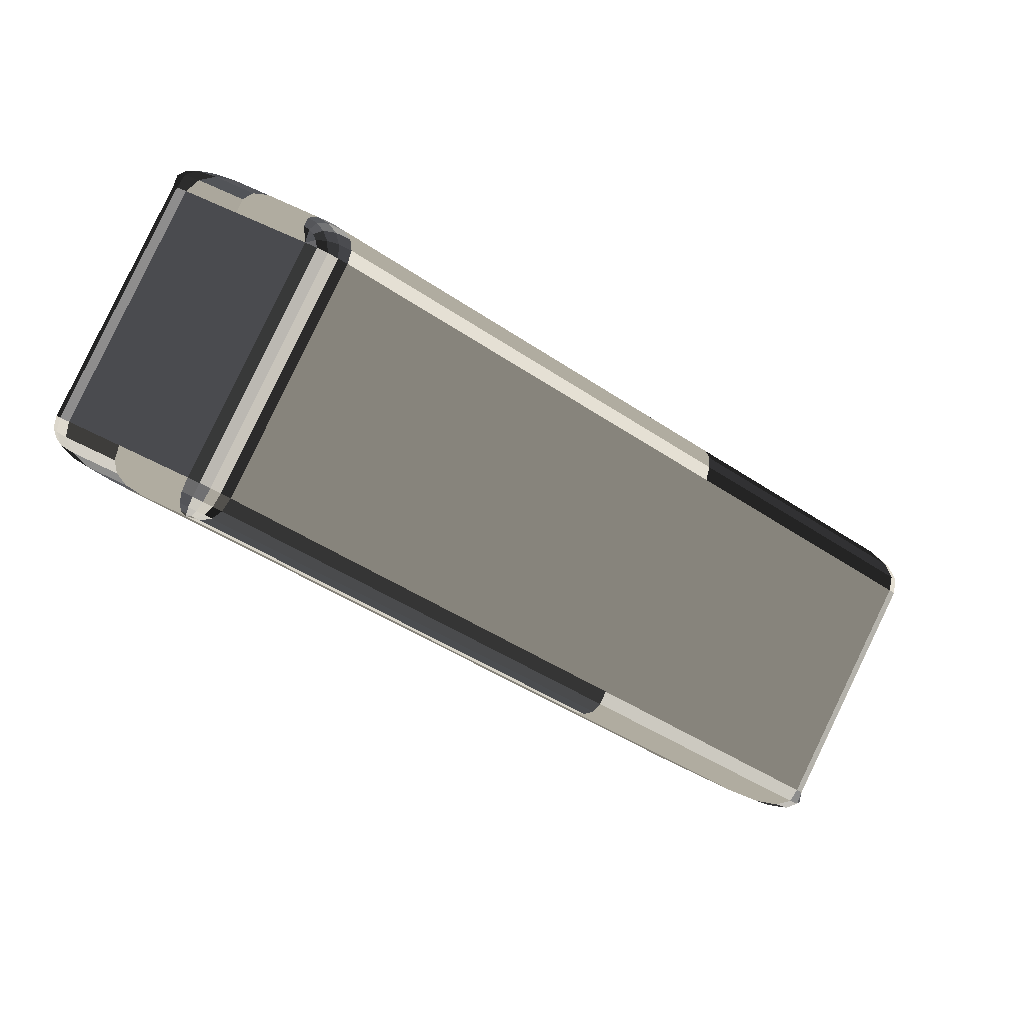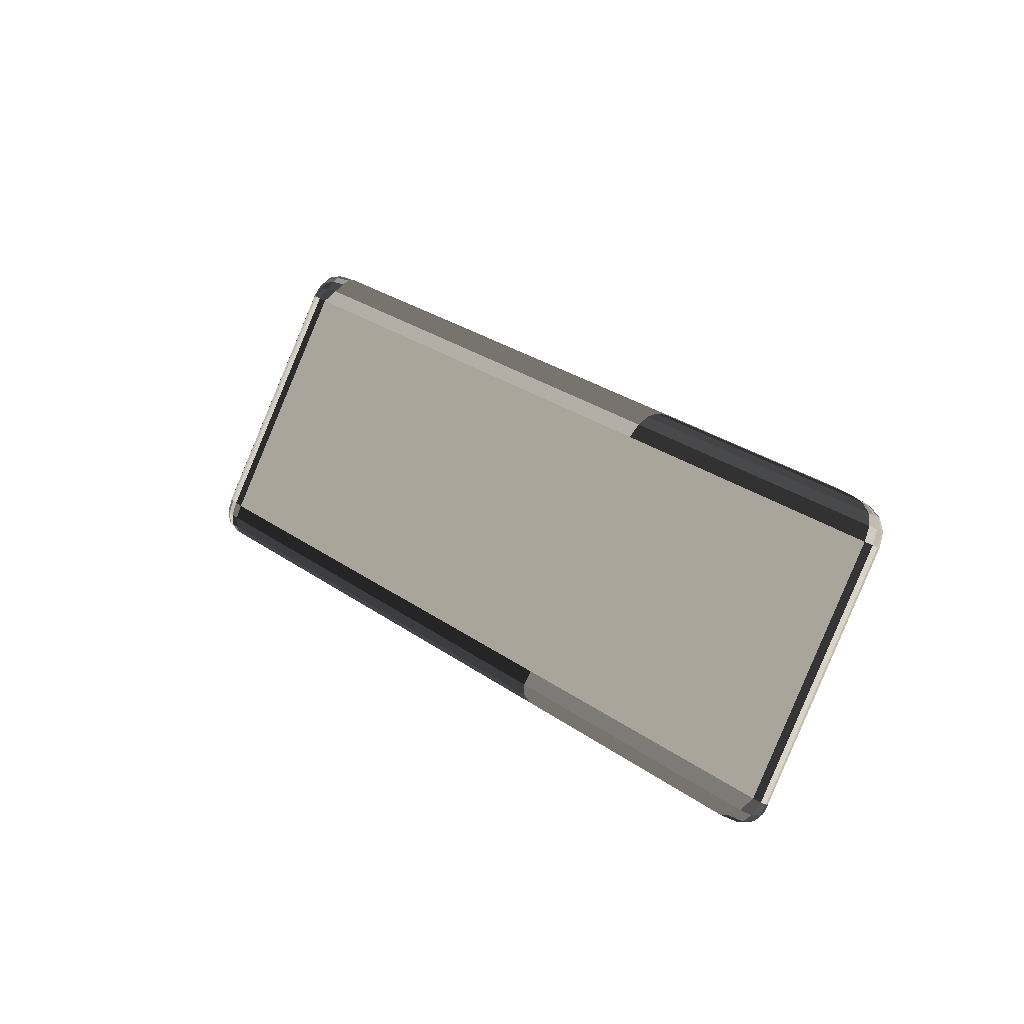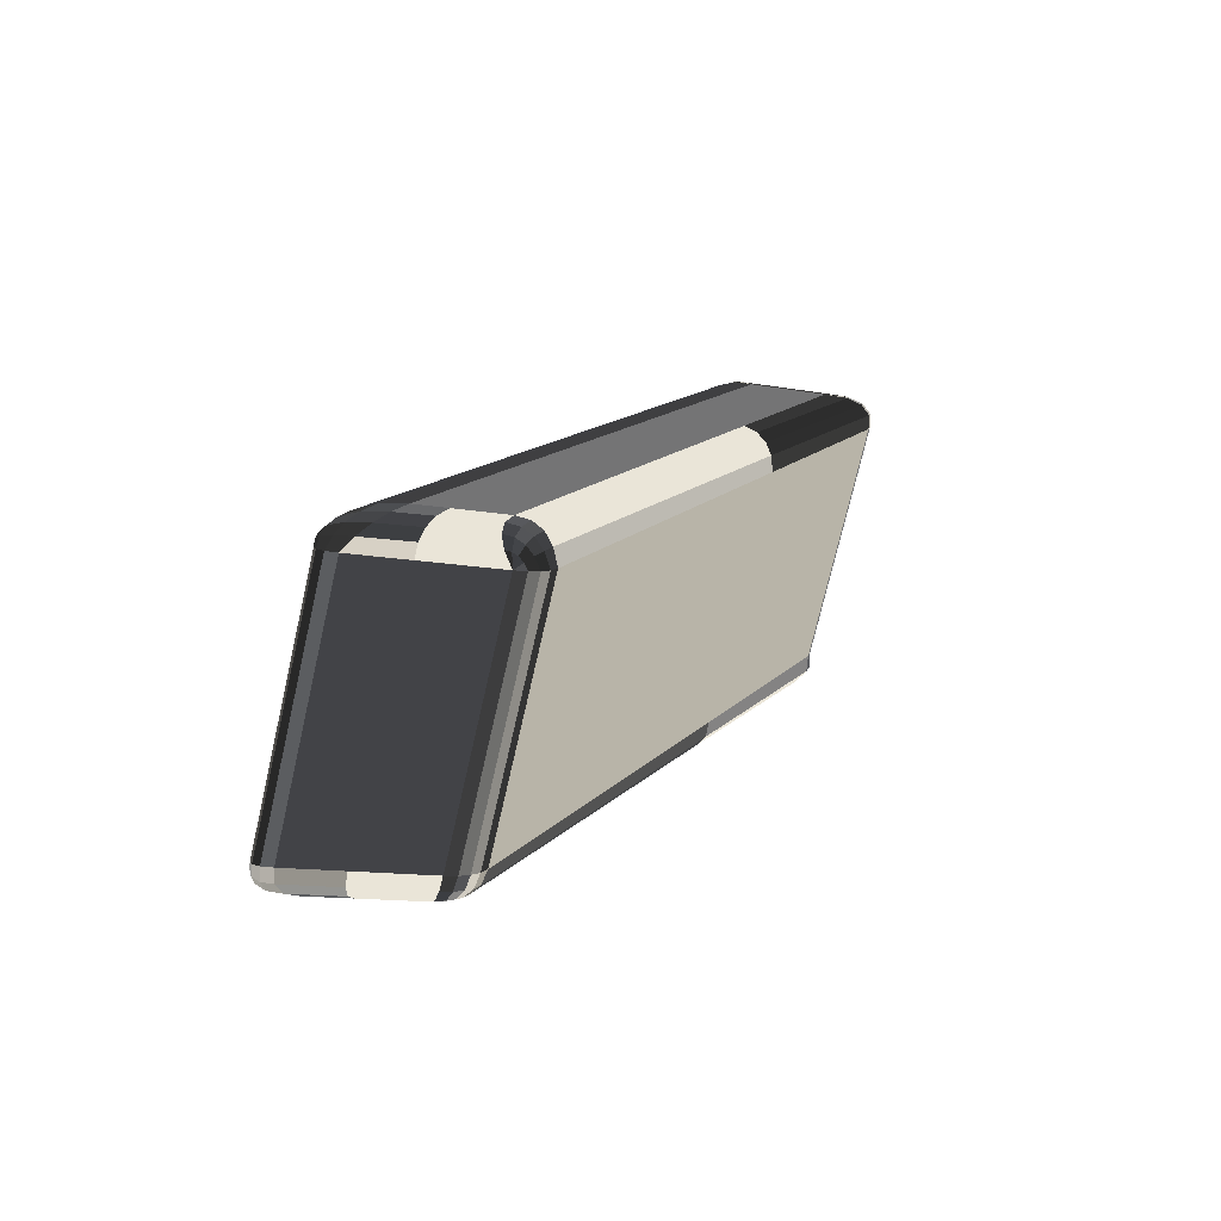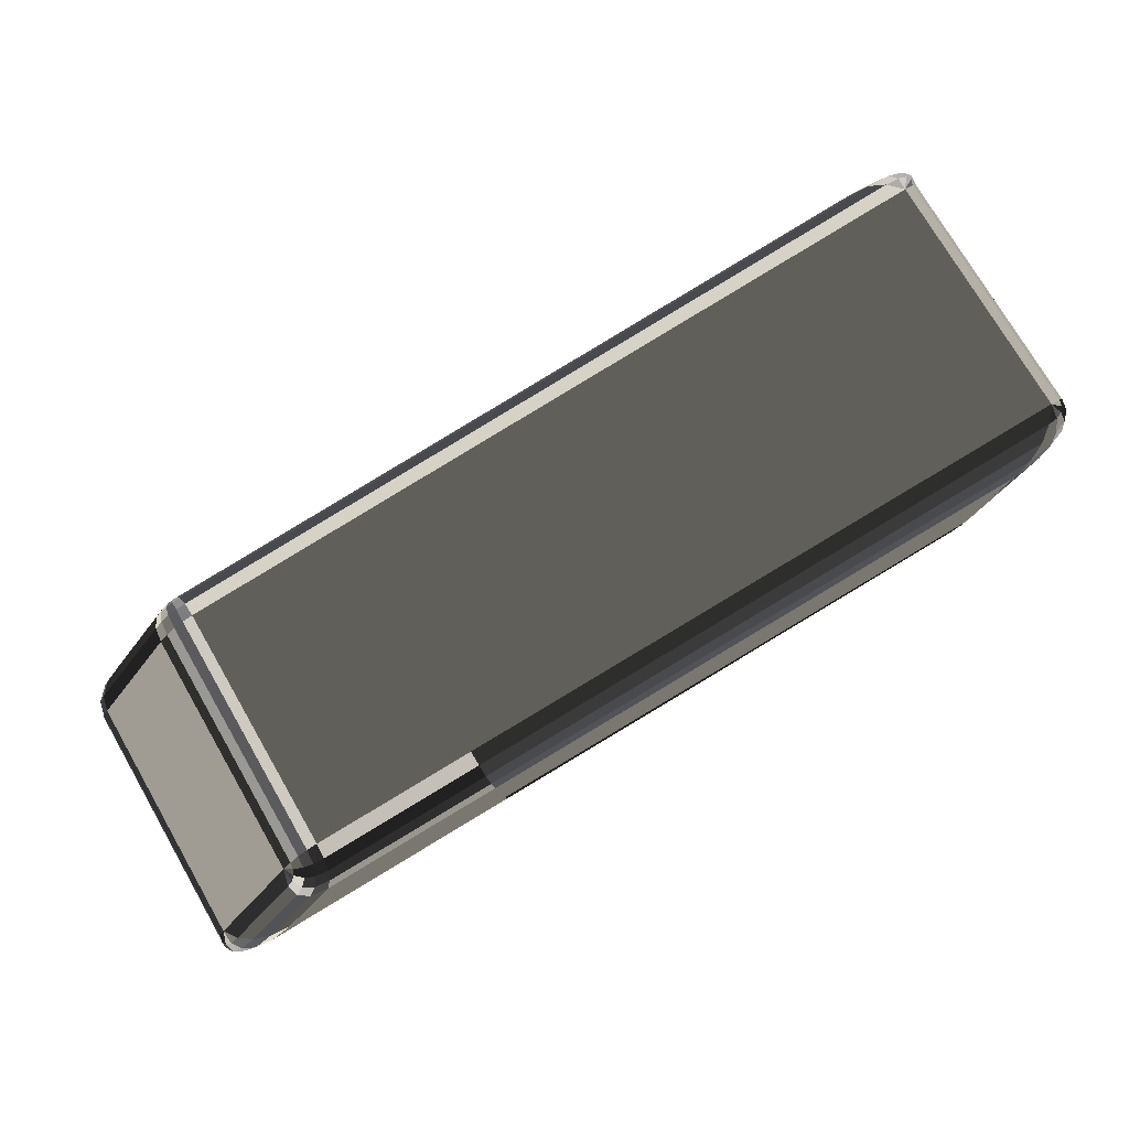
<metadata>
{"format":"obj","ext":"obj","renderer":"f3d","projection":"perspective","resolution":1024,"background":"white","views":[{"elev":10.0,"azim":150.2,"up":"+Z"},{"elev":-15.3,"azim":-140.6,"up":"+Z"},{"elev":45.1,"azim":116.5,"up":"+Z"},{"elev":-13.7,"azim":7.7,"up":"+Z"}]}
</metadata>
<code>
v  -6.21e+05 -167.6 1.109e+05
v  -5.613e+05 -167.6 1.454e+05
v  -6.141e+05 -167.6 2.368e+05
v  -6.738e+05 -167.6 2.023e+05
v  -6.142e+05 5.624e+04 2.367e+05
v  -5.614e+05 5.624e+04 1.453e+05
v  -6.692e+05 5.624e+04 8.31e+04
v  -7.22e+05 5.624e+04 1.745e+05
v  -6.865e+05 1.561e+04 2.11e+05
v  -6.21e+05 1.561e+04 2.488e+05
v  -6.211e+05 2.433e+04 2.488e+05
v  -6.946e+05 2.508e+04 2.063e+05
v  -3.349e+05 7862 2.761e+05
v  -3.496e+05 2.508e+04 2.676e+05
v  -4.024e+05 2.508e+04 3.59e+05
v  -3.876e+05 7862 3.675e+05
v  -5.544e+05 1.561e+04 1.334e+05
v  -5.544e+05 2.433e+04 1.334e+05
v  -3.583e+05 2.508e+04 2.466e+05
v  -3.502e+05 1.561e+04 2.512e+05
v  -6.886e+05 7862 1.937e+05
v  -7.033e+05 2.508e+04 1.852e+05
v  -6.506e+05 2.508e+04 9.387e+04
v  -6.359e+05 7862 1.024e+05
v  -6.853e+05 8929 2.107e+05
v  -6.835e+05 8710 2.117e+05
v  -3.887e+05 -167.6 3.669e+05
v  -3.912e+05 788.5 3.72e+05
v  -3.96e+05 818.8 3.697e+05
v  -6.314e+05 4781 1.019e+05
v  -6.324e+05 4349 1.044e+05
v  -3.36e+05 -167.6 2.755e+05
v  -3.32e+05 364.6 2.747e+05
v  -3.329e+05 334.3 2.773e+05
v  -7.077e+05 4.046e+04 1.987e+05
v  -7.182e+05 4.539e+04 1.917e+05
v  -7.171e+05 4.385e+04 1.923e+05
v  -4.221e+05 4.821e+04 3.476e+05
v  -4.247e+05 4.674e+04 3.527e+05
v  -4.232e+05 4.482e+04 3.54e+05
v  -6.703e+05 4.821e+04 8.246e+04
v  -6.672e+05 4.902e+04 7.768e+04
v  -6.634e+05 4.482e+04 7.944e+04
v  -3.715e+05 4.046e+04 2.39e+05
v  -3.695e+05 4.539e+04 2.411e+05
v  -3.679e+05 4.385e+04 2.42e+05
v  -6.249e+05 334.3 1.087e+05
v  -6.777e+05 334.3 2e+05
v  -6.183e+05 818.8 1.054e+05
v  -5.583e+05 818.8 1.401e+05
v  -3.857e+05 334.3 3.686e+05
v  -6.171e+05 818.8 2.42e+05
v  -7.237e+05 5.526e+04 1.805e+05
v  -6.172e+05 5.405e+04 2.42e+05
v  -3.803e+05 5.574e+04 2.499e+05
v  -3.842e+05 5.624e+04 2.477e+05
v  -4.37e+05 5.624e+04 3.39e+05
v  -4.33e+05 5.574e+04 3.413e+05
v  -3.808e+05 5.526e+04 2.426e+05
v  -5.584e+05 5.654e+04 1.401e+05
v  -7.25e+05 5.574e+04 1.727e+05
v  -6.723e+05 5.574e+04 8.133e+04
v  -4.169e+05 1.561e+04 3.667e+05
v  -4.067e+05 1.513e+04 3.715e+05
v  -4.164e+05 2.531e+04 3.66e+05
v  -4.25e+05 2.508e+04 3.62e+05
v  -7.061e+05 3.1e+04 1.987e+05
v  -6.997e+05 3.1e+04 2.034e+05
v  -3.332e+05 8347 2.7e+05
v  -3.475e+05 2.508e+04 2.618e+05
v  -6.268e+05 1.513e+04 9.26e+04
v  -6.353e+05 2.508e+04 8.769e+04
v  -6.28e+05 2.508e+04 9.09e+04
v  -6.199e+05 1.561e+04 9.557e+04
v  -6.9e+05 1.222e+04 2.079e+05
v  -6.885e+05 1.069e+04 2.088e+05
v  -6.889e+05 7166 2.056e+05
v  -6.916e+05 9800 2.041e+05
v  -6.878e+05 5053 2.012e+05
v  -6.911e+05 8347 1.993e+05
v  -6.851e+05 4349 1.958e+05
v  -6.869e+05 9588 2.097e+05
v  -6.862e+05 5283 2.072e+05
v  -6.844e+05 2701 2.032e+05
v  -6.815e+05 1840 1.979e+05
v  -6.834e+05 4154 2.088e+05
v  -6.808e+05 1289 2.052e+05
v  -6.804e+05 3778 2.105e+05
v  -6.772e+05 818.8 2.074e+05
v  -3.863e+05 546.3 3.714e+05
v  -3.86e+05 2688 3.737e+05
v  -3.845e+05 1840 3.693e+05
v  -3.879e+05 6257 3.739e+05
v  -3.851e+05 4349 3.69e+05
v  -3.921e+05 1.125e+04 3.72e+05
v  -3.881e+05 697.7 3.725e+05
v  -3.894e+05 3293 3.755e+05
v  -3.929e+05 7620 3.757e+05
v  -3.984e+05 1.368e+04 3.733e+05
v  -3.951e+05 3657 3.745e+05
v  -4.002e+05 8437 3.743e+05
v  -4.031e+05 3778 3.706e+05
v  -4.101e+05 8710 3.696e+05
v  -6.347e+05 1.125e+04 9.6e+04
v  -6.325e+05 8233 9.767e+04
v  -6.284e+05 8498 9.533e+04
v  -6.317e+05 1.368e+04 9.275e+04
v  -6.235e+05 8657 9.535e+04
v  -6.177e+05 8710 9.772e+04
v  -6.314e+05 6075 9.962e+04
v  -6.268e+05 4799 9.848e+04
v  -6.221e+05 4033 9.894e+04
v  -6.172e+05 3778 1.01e+05
v  -6.269e+05 2580 1.022e+05
v  -6.226e+05 1259 1.034e+05
v  -6.287e+05 1840 1.065e+05
v  -3.372e+05 818.8 2.678e+05
v  -3.342e+05 606.8 2.699e+05
v  -3.344e+05 2930 2.651e+05
v  -3.399e+05 3778 2.612e+05
v  -3.366e+05 6802 2.61e+05
v  -3.443e+05 8710 2.557e+05
v  -3.409e+05 1.222e+04 2.576e+05
v  -3.324e+05 455.4 2.722e+05
v  -3.311e+05 2324 2.692e+05
v  -3.321e+05 5439 2.664e+05
v  -3.352e+05 9800 2.638e+05
v  -3.303e+05 1961 2.735e+05
v  -3.306e+05 4622 2.719e+05
v  -3.317e+05 1840 2.78e+05
v  -3.324e+05 4349 2.776e+05
v  -7.166e+05 4.737e+04 1.926e+05
v  -7.179e+05 4.715e+04 1.918e+05
v  -7.242e+05 5.192e+04 1.852e+05
v  -7.219e+05 5.23e+04 1.865e+05
v  -7.266e+05 5.479e+04 1.788e+05
v  -7.184e+05 4.649e+04 1.915e+05
v  -7.251e+05 5.079e+04 1.847e+05
v  -7.277e+05 5.338e+04 1.782e+05
v  -7.262e+05 5.424e+04 1.72e+05
v  -7.246e+05 4.891e+04 1.85e+05
v  -7.271e+05 5.102e+04 1.785e+05
v  -7.256e+05 5.173e+04 1.724e+05
v  -7.227e+05 4.628e+04 1.861e+05
v  -7.247e+05 4.773e+04 1.799e+05
v  -7.231e+05 4.821e+04 1.738e+05
v  -4.256e+05 5.173e+04 3.456e+05
v  -4.259e+05 5.02e+04 3.485e+05
v  -4.302e+05 5.164e+04 3.482e+05
v  -4.293e+05 5.424e+04 3.435e+05
v  -4.35e+05 5.251e+04 3.467e+05
v  -4.404e+05 5.284e+04 3.44e+05
v  -4.255e+05 4.853e+04 3.509e+05
v  -4.299e+05 4.878e+04 3.521e+05
v  -4.354e+05 4.896e+04 3.512e+05
v  -4.418e+05 4.908e+04 3.483e+05
v  -4.286e+05 4.57e+04 3.551e+05
v  -4.341e+05 4.51e+04 3.548e+05
v  -4.41e+05 4.495e+04 3.517e+05
v  -4.263e+05 4.24e+04 3.572e+05
v  -4.312e+05 4.095e+04 3.574e+05
v  -4.381e+05 4.046e+04 3.544e+05
v  -6.728e+05 5.173e+04 8.101e+04
v  -6.719e+05 5.246e+04 7.847e+04
v  -6.714e+05 5.547e+04 7.657e+04
v  -6.735e+05 5.424e+04 8.064e+04
v  -6.688e+05 5.726e+04 7.675e+04
v  -6.642e+05 5.782e+04 7.901e+04
v  -6.701e+05 5.156e+04 7.736e+04
v  -6.679e+05 5.392e+04 7.486e+04
v  -6.638e+05 5.531e+04 7.497e+04
v  -6.578e+05 5.572e+04 7.768e+04
v  -6.628e+05 4.957e+04 7.553e+04
v  -6.571e+05 4.988e+04 7.601e+04
v  -6.501e+05 4.993e+04 7.911e+04
v  -6.562e+05 4.24e+04 7.858e+04
v  -6.488e+05 4.095e+04 7.987e+04
v  -6.411e+05 4.046e+04 8.331e+04
v  -3.744e+05 4.737e+04 2.383e+05
v  -3.727e+05 4.715e+04 2.393e+05
v  -3.746e+05 5.192e+04 2.412e+05
v  -3.775e+05 5.23e+04 2.395e+05
v  -3.771e+05 5.479e+04 2.447e+05
v  -3.711e+05 4.649e+04 2.402e+05
v  -3.718e+05 5.079e+04 2.428e+05
v  -3.736e+05 5.338e+04 2.468e+05
v  -3.765e+05 5.424e+04 2.521e+05
v  -3.69e+05 4.891e+04 2.444e+05
v  -3.702e+05 5.102e+04 2.487e+05
v  -3.729e+05 5.173e+04 2.542e+05
v  -3.664e+05 4.628e+04 2.459e+05
v  -3.669e+05 4.773e+04 2.506e+05
v  -3.694e+05 4.821e+04 2.562e+05
v  -5.561e+05 3778 1.363e+05
v  -5.548e+05 8710 1.341e+05
v  -6.193e+05 3778 2.458e+05
v  -6.206e+05 8710 2.48e+05
v  -6.194e+05 5.069e+04 2.457e+05
v  -6.207e+05 4.616e+04 2.48e+05
v  -6.211e+05 4.046e+04 2.487e+05
v  -5.562e+05 5.401e+04 1.363e+05
v  -5.549e+05 4.865e+04 1.341e+05
v  -5.545e+05 4.046e+04 1.333e+05
v  -4.097e+05 2.535e+04 3.668e+05
v  -4.051e+05 2.526e+04 3.645e+05
v  -7.097e+05 3.1e+04 1.936e+05
v  -7.104e+05 3.1e+04 1.882e+05
v  -7.084e+05 3.1e+04 1.823e+05
v  -3.483e+05 2.508e+04 2.563e+05
v  -3.519e+05 2.508e+04 2.512e+05
v  -6.414e+05 2.508e+04 8.712e+04
v  -6.466e+05 2.508e+04 8.918e+04
v  -6.211e+05 3.174e+04 2.488e+05
v  -4.074e+05 3.1e+04 3.561e+05
v  -3.547e+05 3.1e+04 2.647e+05
v  -5.544e+05 3.174e+04 1.333e+05
v  -3.634e+05 3.1e+04 2.437e+05
v  -6.556e+05 3.1e+04 9.095e+04
v  -4.3e+05 3.1e+04 3.591e+05
v  -4.215e+05 3.077e+04 3.63e+05
v  -7.01e+05 2.508e+04 2.016e+05
v  -3.526e+05 3.1e+04 2.589e+05
v  -6.403e+05 3.1e+04 8.477e+04
v  -6.33e+05 3.1e+04 8.798e+04
v  -4.149e+05 3.072e+04 3.638e+05
v  -4.102e+05 3.082e+04 3.615e+05
v  -7.046e+05 2.508e+04 1.965e+05
v  -7.054e+05 2.508e+04 1.911e+05
v  -3.533e+05 3.1e+04 2.534e+05
v  -3.569e+05 3.1e+04 2.483e+05
v  -6.465e+05 3.1e+04 8.42e+04
v  -6.516e+05 3.1e+04 8.626e+04
g Box001
f -232 -231 -230 -229
f -228 -227 -226 -225
f -224 -223 -222 -221
f -220 -219 -218 -217
f -216 -215 -214 -213
f -212 -211 -210 -209
f -224 -208 -207
f -206 -205 -204
f -209 -203 -202
f -201 -200 -199
f -198 -197 -196
f -195 -194 -193
f -192 -191 -190
f -189 -188 -187
f -186 -232 -229 -185
f -232 -184 -183 -231
f -182 -206 -201 -199
f -204 -181 -230 -206
f -180 -179 -228 -225
f -178 -177 -176 -175
f -177 -174 -173 -227
f -172 -225 -226 -171
f -170 -169 -168 -167
f -198 -196 -166 -165
f -164 -163 -219 -220
f -162 -161 -160 -159
f -224 -158 -157
f -156 -157 -158 -155
f -154 -156 -155 -153
f -152 -154 -153 -212
f -224 -157 -151
f -150 -151 -157 -156
f -149 -150 -156 -154
f -148 -149 -154 -152
f -224 -151 -208
f -147 -208 -151 -150
f -146 -147 -150 -149
f -185 -146 -149 -148
f -145 -207 -208 -147
f -144 -145 -147 -146
f -229 -144 -146 -185
f -206 -182 -143
f -142 -143 -182 -141
f -140 -142 -141 -139
f -138 -140 -139 -217
f -206 -143 -137
f -136 -137 -143 -142
f -135 -136 -142 -140
f -134 -135 -140 -138
f -206 -137 -205
f -133 -205 -137 -136
f -132 -133 -136 -135
f -169 -132 -135 -134
f -131 -204 -205 -133
f -130 -131 -133 -132
f -170 -130 -132 -169
f -209 -129 -128
f -127 -128 -129 -126
f -125 -127 -126 -162
f -124 -125 -162 -159
f -209 -128 -123
f -122 -123 -128 -127
f -121 -122 -127 -125
f -120 -121 -125 -124
f -209 -123 -203
f -119 -203 -123 -122
f -118 -119 -122 -121
f -184 -118 -121 -120
f -117 -202 -203 -119
f -186 -117 -119 -118
f -232 -186 -118 -184
f -201 -116 -115
f -114 -115 -116 -113
f -112 -114 -113 -111
f -110 -112 -111 -213
f -201 -115 -109
f -108 -109 -115 -114
f -107 -108 -114 -112
f -106 -107 -112 -110
f -201 -109 -200
f -105 -200 -109 -108
f -104 -105 -108 -107
f -164 -104 -107 -106
f -103 -199 -200 -105
f -102 -103 -105 -104
f -220 -102 -104 -164
f -198 -101 -100
f -99 -100 -101 -98
f -97 -99 -98 -180
f -172 -97 -180 -225
f -198 -100 -96
f -95 -96 -100 -99
f -94 -95 -99 -97
f -93 -94 -97 -172
f -198 -96 -197
f -92 -197 -96 -95
f -91 -92 -95 -94
f -90 -91 -94 -93
f -89 -196 -197 -92
f -88 -89 -92 -91
f -87 -88 -91 -90
f -195 -86 -85
f -84 -85 -86 -83
f -82 -84 -83 -175
f -81 -82 -175 -176
f -195 -85 -80
f -79 -80 -85 -84
f -78 -79 -84 -82
f -77 -78 -82 -81
f -195 -80 -194
f -76 -194 -80 -79
f -75 -76 -79 -78
f -74 -75 -78 -77
f -73 -193 -194 -76
f -72 -73 -76 -75
f -71 -72 -75 -74
f -192 -70 -69
f -68 -69 -70 -67
f -66 -68 -67 -171
f -65 -66 -171 -226
f -192 -69 -64
f -63 -64 -69 -68
f -62 -63 -68 -66
f -61 -62 -66 -65
f -192 -64 -191
f -60 -191 -64 -63
f -59 -60 -63 -62
f -58 -59 -62 -61
f -57 -190 -191 -60
f -56 -57 -60 -59
f -55 -56 -59 -58
f -189 -54 -53
f -52 -53 -54 -51
f -50 -52 -51 -174
f -178 -50 -174 -177
f -189 -53 -49
f -48 -49 -53 -52
f -47 -48 -52 -50
f -46 -47 -50 -178
f -189 -49 -188
f -45 -188 -49 -48
f -44 -45 -48 -47
f -43 -44 -47 -46
f -42 -187 -188 -45
f -41 -42 -45 -44
f -40 -41 -44 -43
f -117 -186 -185 -148
f -202 -117 -148 -152
f -209 -202 -152 -212
f -184 -120 -39 -183
f -120 -124 -38 -39
f -124 -159 -216 -38
f -141 -182 -199 -103
f -139 -141 -103 -102
f -217 -139 -102 -220
f -131 -37 -181 -204
f -130 -36 -37 -131
f -170 -223 -36 -130
f -98 -35 -179 -180
f -101 -34 -35 -98
f -198 -33 -34 -101
f -46 -178 -175 -83
f -43 -46 -83 -86
f -40 -43 -86 -195
f -174 -51 -32 -173
f -51 -54 -31 -32
f -54 -189 -30 -31
f -93 -172 -171 -67
f -90 -93 -67 -70
f -87 -90 -70 -192
f -169 -134 -29 -168
f -134 -138 -28 -29
f -138 -217 -218 -28
f -196 -89 -27 -166
f -89 -88 -26 -27
f -88 -87 -25 -26
f -106 -24 -163 -164
f -110 -23 -24 -106
f -213 -214 -23 -110
f -126 -22 -161 -162
f -129 -21 -22 -126
f -129 -209 -210 -21
f -201 -206 -230 -231
f -176 -177 -227 -228
f -223 -170 -167 -222
f -159 -160 -215 -216
f -116 -201 -231 -183
f -181 -144 -229 -230
f -81 -176 -228 -179
f -65 -226 -227 -173
f -113 -116 -183 -39
f -111 -113 -39 -38
f -213 -111 -38 -216
f -37 -145 -144 -181
f -36 -207 -145 -37
f -223 -224 -207 -36
f -35 -77 -81 -179
f -34 -74 -77 -35
f -33 -71 -74 -34
f -61 -65 -173 -32
f -58 -61 -32 -31
f -55 -58 -31 -30
f -33 -198 -165 -20
f -40 -195 -19 -18
f -17 -30 -189 -16
f -87 -192 -15 -25
f -72 -71 -14 -13
f -158 -224 -221 -12
f -11 -41 -40 -18
f -10 -56 -55 -9
f -73 -72 -13 -8
f -193 -73 -8 -7
f -19 -195 -193 -7
f -155 -158 -12 -6
f -153 -155 -6 -5
f -212 -153 -5 -211
f -4 -42 -41 -11
f -3 -187 -42 -4
f -16 -189 -187 -3
f -2 -57 -56 -10
f -1 -190 -57 -2
f -15 -192 -190 -1
f -71 -33 -20 -14
f -9 -55 -30 -17
f -222 -20 -165 -221
f -219 -18 -19 -218
f -215 -17 -16 -214
f -211 -25 -15 -210
f -168 -13 -14 -167
f -166 -12 -221 -165
f -163 -11 -18 -219
f -161 -10 -9 -160
f -29 -8 -13 -168
f -28 -7 -8 -29
f -218 -19 -7 -28
f -27 -6 -12 -166
f -26 -5 -6 -27
f -25 -211 -5 -26
f -24 -4 -11 -163
f -23 -3 -4 -24
f -214 -16 -3 -23
f -22 -2 -10 -161
f -21 -1 -2 -22
f -210 -15 -1 -21
f -167 -14 -20 -222
f -160 -9 -17 -215

</code>
